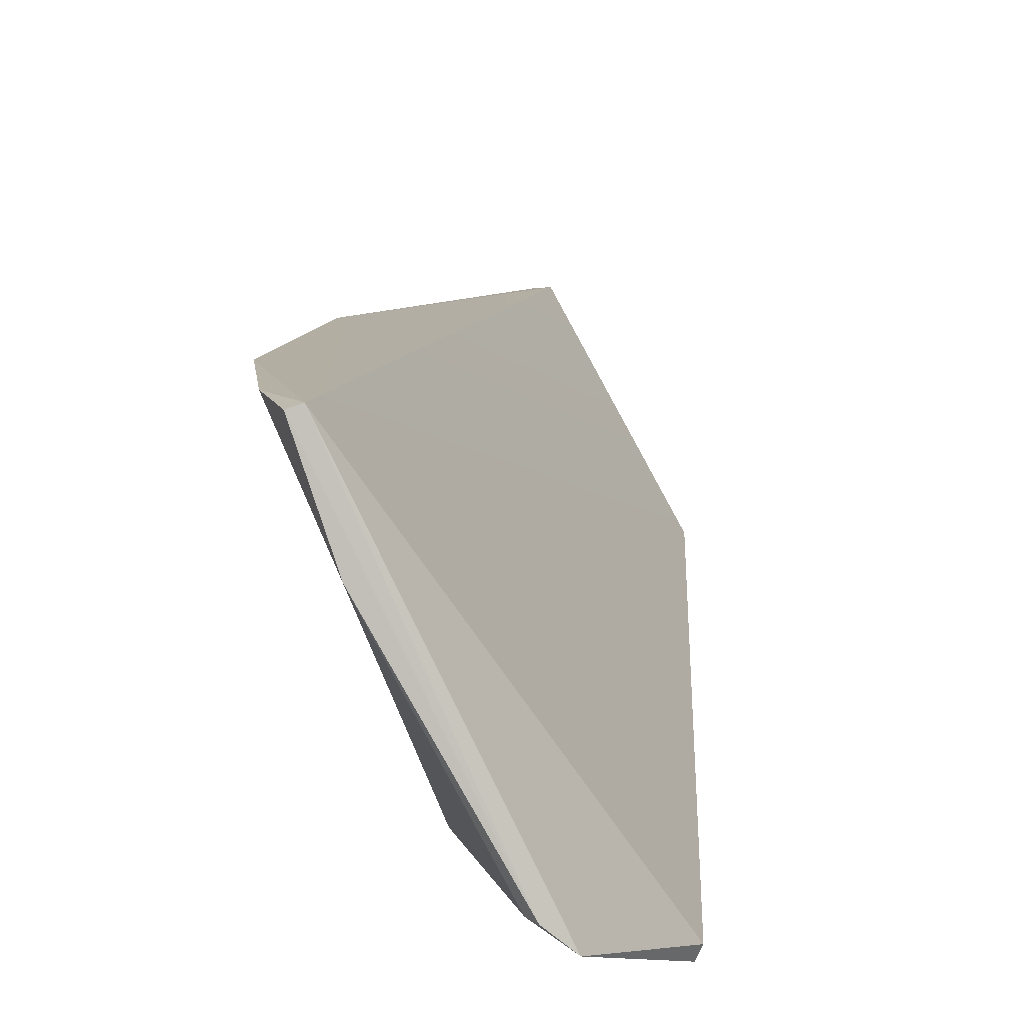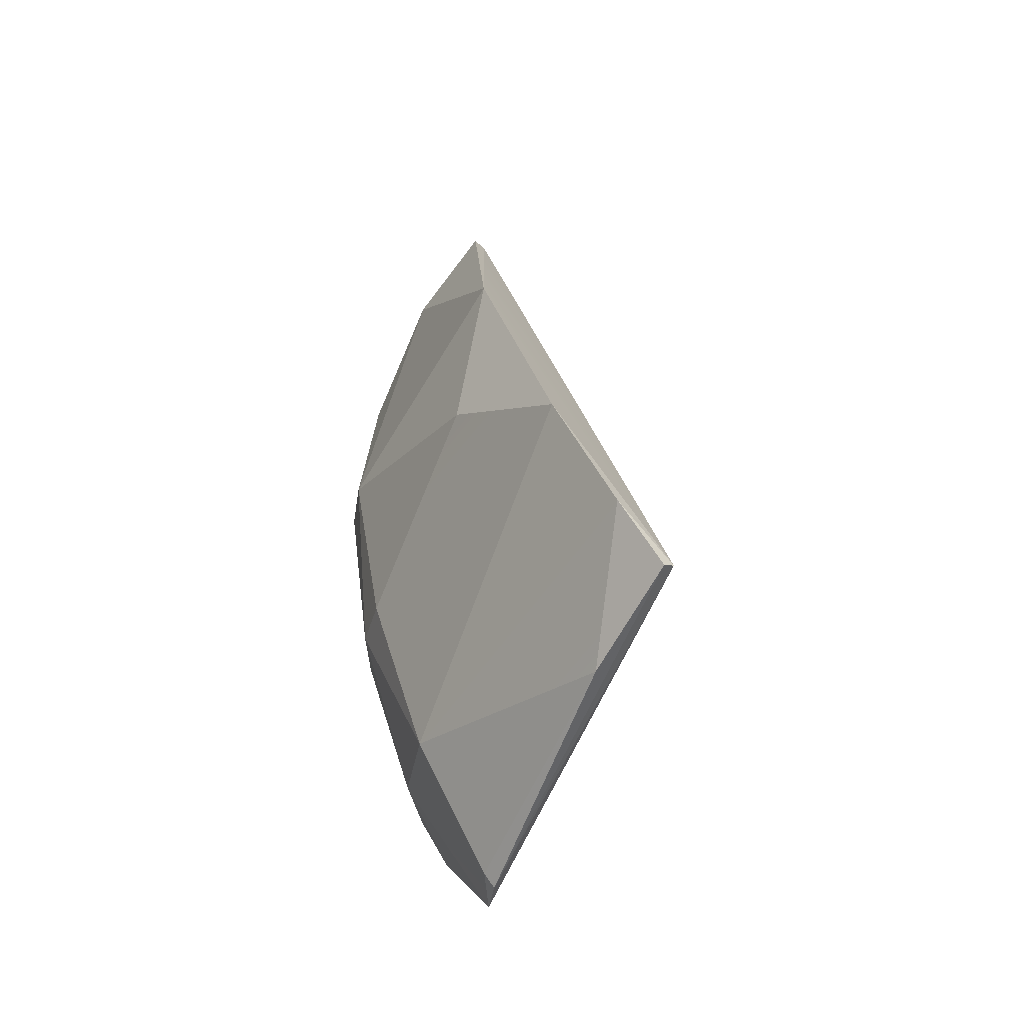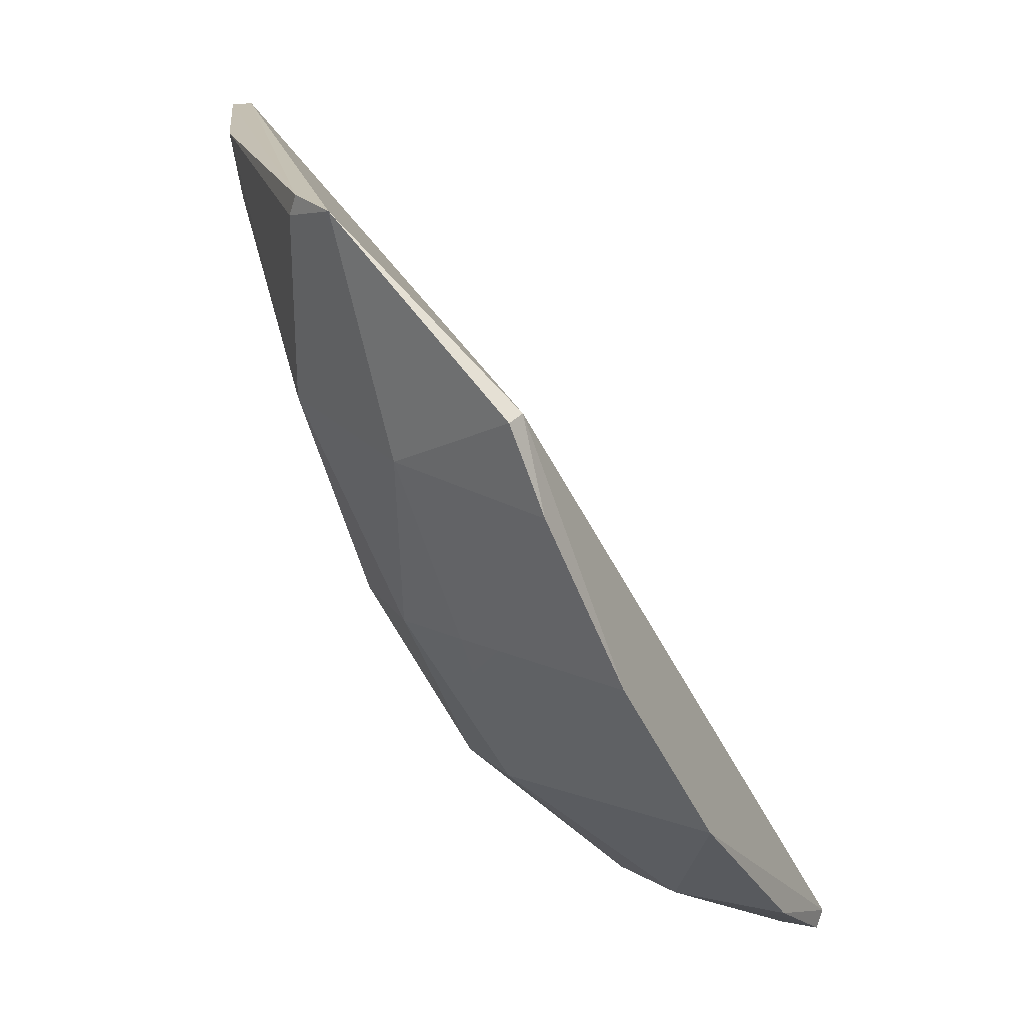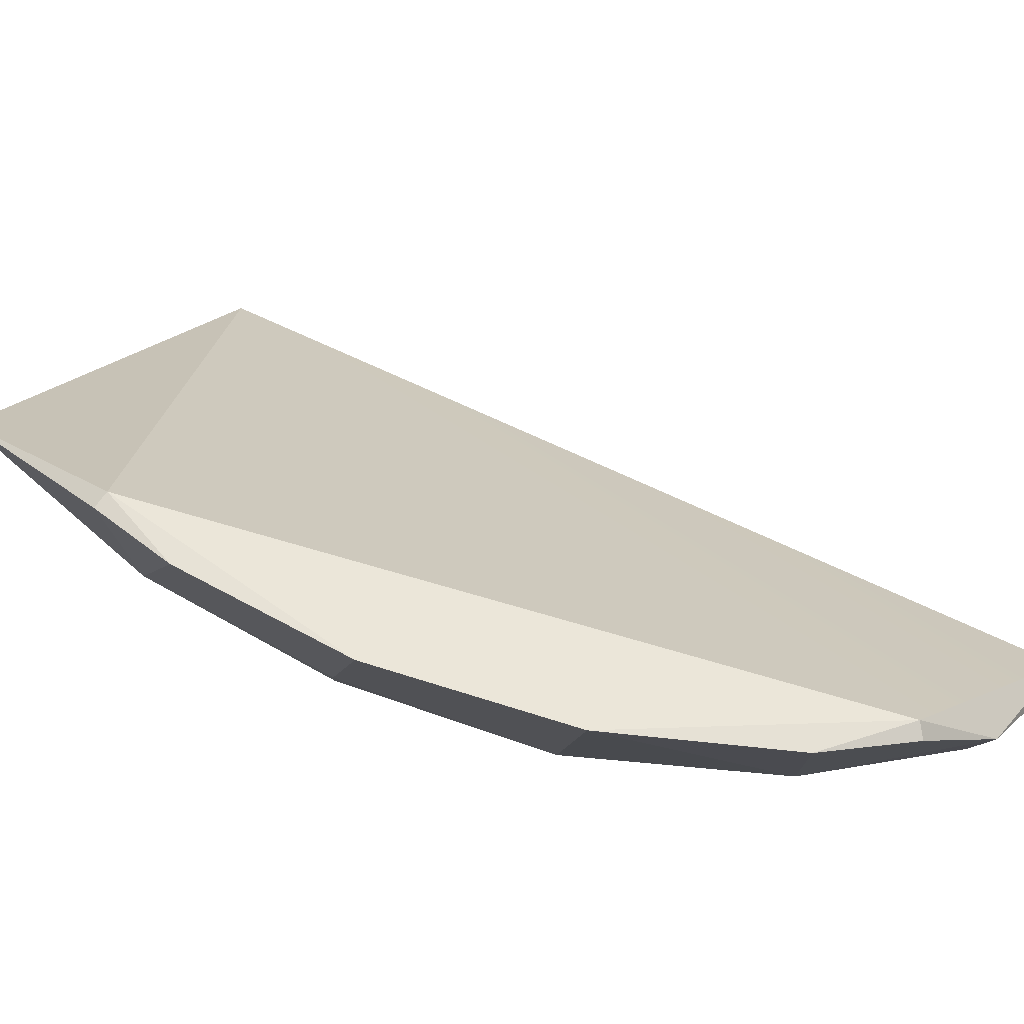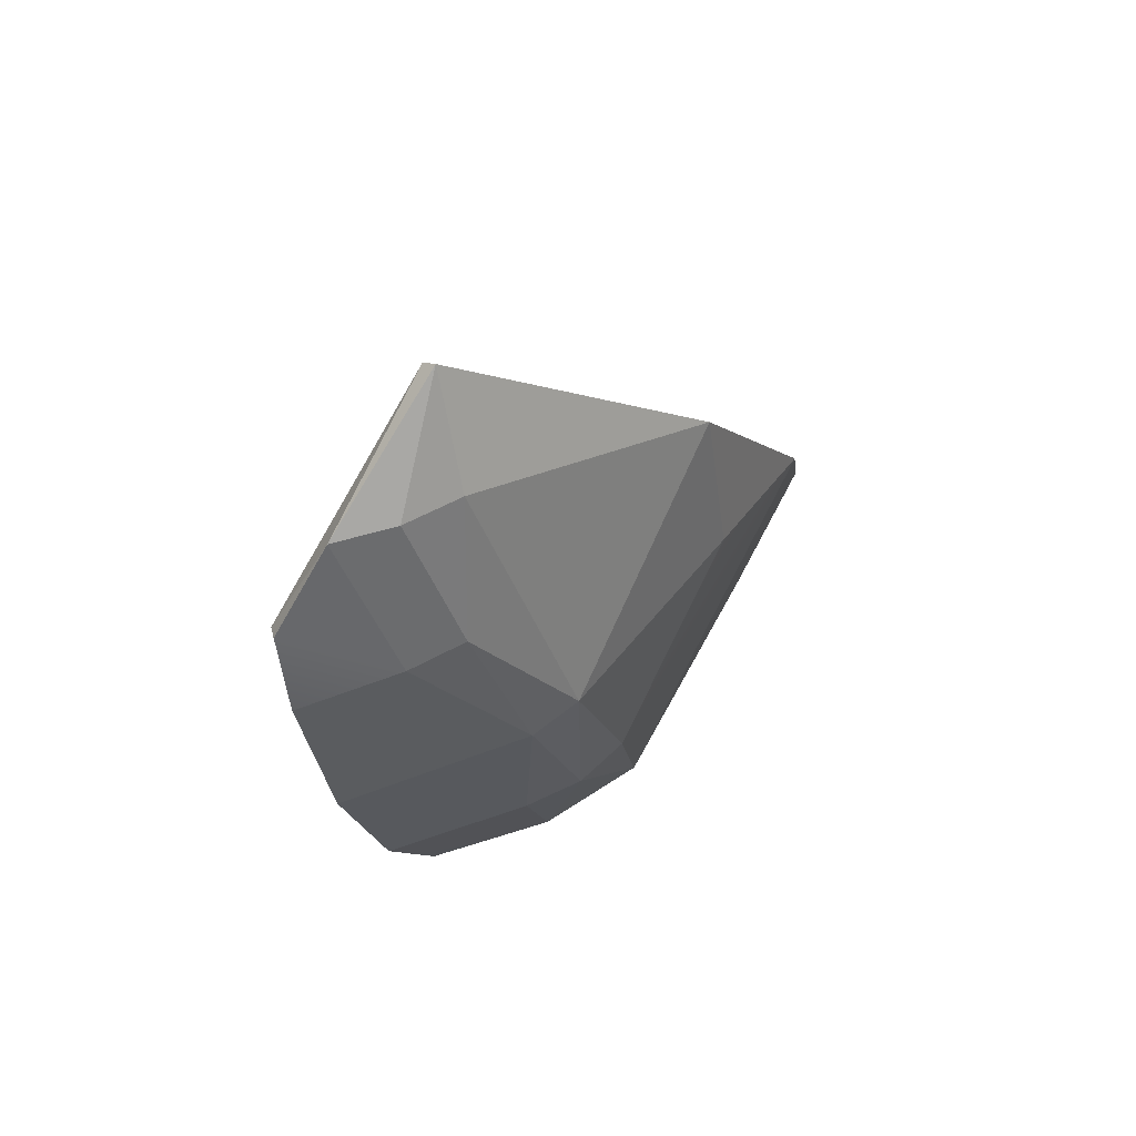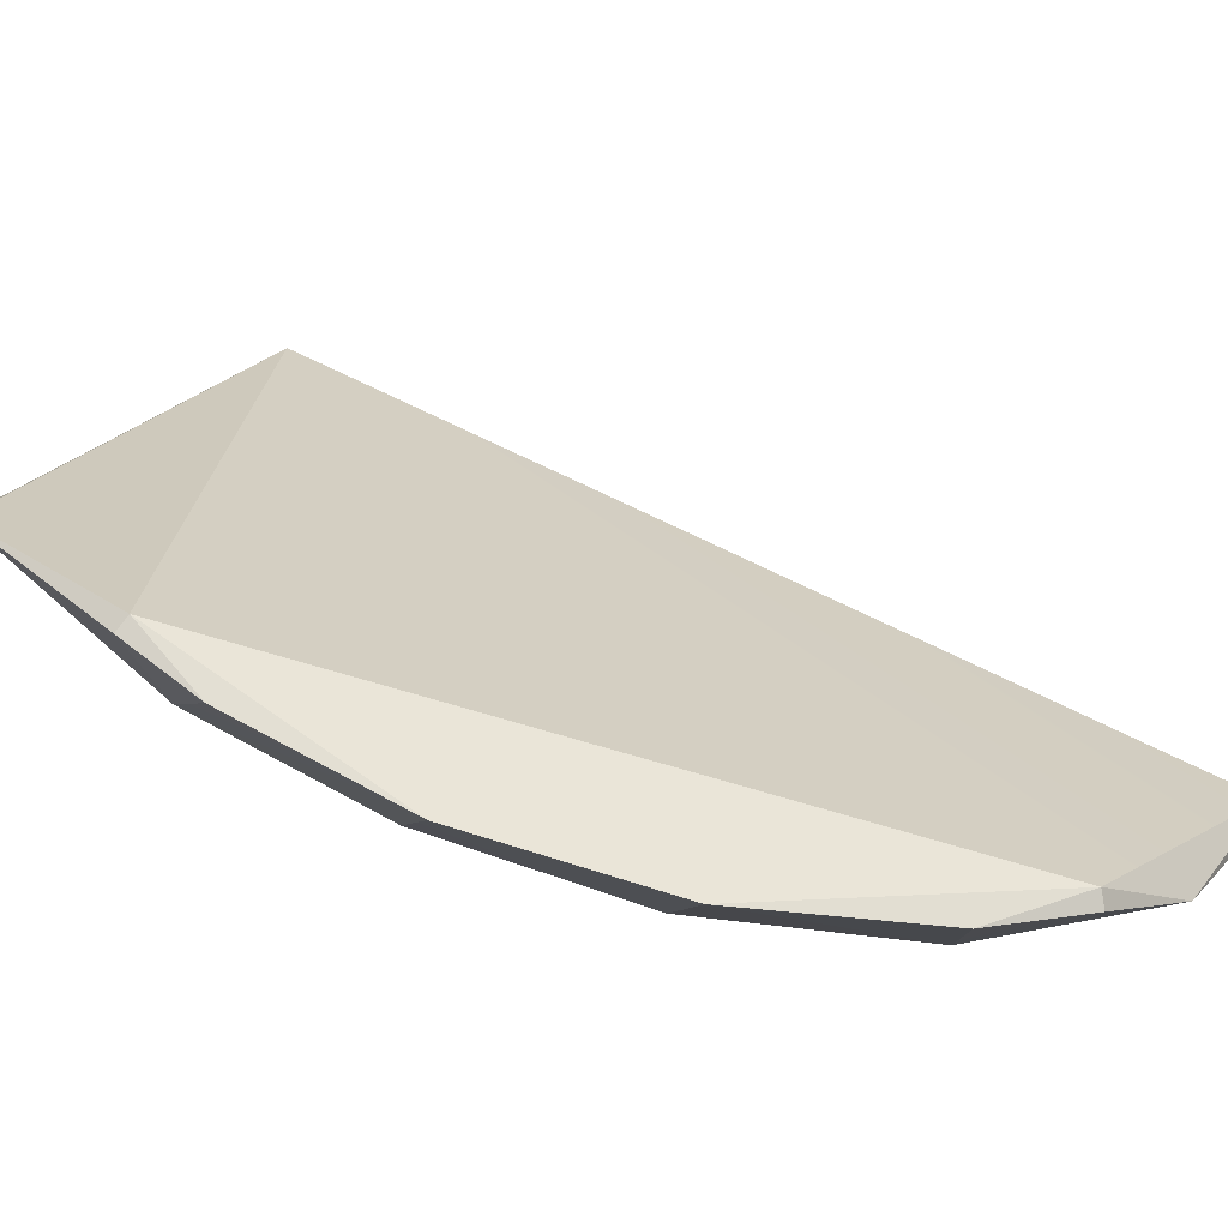
<metadata>
{"format":"obj","ext":"obj","renderer":"f3d","projection":"perspective","resolution":1024,"background":"white","views":[{"elev":42.5,"azim":172.3,"up":"+Y"},{"elev":-25.0,"azim":125.6,"up":"+Z"},{"elev":-31.7,"azim":-165.0,"up":"+Y"},{"elev":-37.6,"azim":-109.8,"up":"+Y"},{"elev":56.3,"azim":12.4,"up":"+Z"},{"elev":-34.2,"azim":-110.0,"up":"+Y"}]}
</metadata>
<code>
g baseball_Explode_Thin_14_Hull
v -0.06826 -0.09433 -0.2272
v 0.004683 -0.01355 -0.2892
v 0.1087 0.2003 -0.1321
v -0.101 -0.1555 0.2196
v -0.06442 -0.1381 0.2241
v -0.05853 -0.1715 0.1283
v -0.101 -0.1555 0.2196
v -0.05732 -0.07603 0.2892
v -0.06442 -0.1381 0.2241
v 0.1279 0.1733 -0.08808
v 0.1281 0.1256 -0.006902
v 0.1087 0.2003 -0.1321
v -0.0697 -0.1297 -0.1943
v -0.06826 -0.09433 -0.2272
v -0.08458 -0.1734 -0.1068
v -0.0352 -0.1123 0.225
v -0.05732 -0.07603 0.2892
v 0.07829 0.03336 0.1373
v -0.0352 -0.1123 0.225
v -0.06442 -0.1381 0.2241
v -0.05732 -0.07603 0.2892
v -0.0352 -0.1123 0.225
v 0.07829 0.03336 0.1373
v 0.03055 -0.1181 0.03817
v 0.02888 0.0005471 -0.2739
v 0.05386 -0.03606 -0.1842
v 0.09882 0.1362 -0.1833
v 0.0299 -0.1073 -0.08434
v 0.002069 -0.08695 -0.1932
v -0.002161 -0.1277 -0.09433
v 0.0299 -0.1073 -0.08434
v 0.05386 -0.03606 -0.1842
v 0.002069 -0.08695 -0.1932
v 0.1183 0.1994 -0.1348
v 0.1279 0.1733 -0.08808
v 0.1087 0.2003 -0.1321
v 0.1183 0.1994 -0.1348
v 0.09882 0.1362 -0.1833
v 0.1279 0.1733 -0.08808
v 0.05162 -0.07952 -0.07453
v 0.05386 -0.03606 -0.1842
v 0.0299 -0.1073 -0.08434
v 0.05162 -0.07952 -0.07453
v 0.0299 -0.1073 -0.08434
v 0.03055 -0.1181 0.03817
v 0.09516 0.02344 0.03085
v 0.05162 -0.07952 -0.07453
v 0.03055 -0.1181 0.03817
v 0.09516 0.02344 0.03085
v 0.07829 0.03336 0.1373
v 0.1281 0.1256 -0.006902
v 0.09516 0.02344 0.03085
v 0.03055 -0.1181 0.03817
v 0.07829 0.03336 0.1373
v -0.06319 -0.1016 -0.2318
v 0.002069 -0.08695 -0.1932
v 0.004683 -0.01355 -0.2892
v -0.06319 -0.1016 -0.2318
v -0.0697 -0.1297 -0.1943
v 0.002069 -0.08695 -0.1932
v -0.06319 -0.1016 -0.2318
v 0.004683 -0.01355 -0.2892
v -0.06826 -0.09433 -0.2272
v -0.06319 -0.1016 -0.2318
v -0.06826 -0.09433 -0.2272
v -0.0697 -0.1297 -0.1943
v -0.0656 -0.07287 0.2846
v -0.05732 -0.07603 0.2892
v -0.101 -0.1555 0.2196
v -0.0656 -0.07287 0.2846
v 0.07829 0.03336 0.1373
v -0.05732 -0.07603 0.2892
v -0.1199 -0.1992 0.1074
v -0.05853 -0.1715 0.1283
v -0.1025 -0.1993 0.0009215
v -0.1329 -0.1773 0.1589
v -0.1199 -0.1992 0.1074
v -0.1025 -0.1993 0.0009215
v -0.1329 -0.1773 0.1589
v -0.1286 -0.1858 0.162
v -0.1199 -0.1992 0.1074
v -0.1329 -0.1773 0.1589
v -0.101 -0.1555 0.2196
v -0.1286 -0.1858 0.162
v -0.1329 -0.1773 0.1589
v -0.0656 -0.07287 0.2846
v -0.101 -0.1555 0.2196
v 0.006671 -0.1417 0.02741
v 0.0299 -0.1073 -0.08434
v -0.002161 -0.1277 -0.09433
v 0.006671 -0.1417 0.02741
v 0.03055 -0.1181 0.03817
v 0.0299 -0.1073 -0.08434
v 0.006671 -0.1417 0.02741
v -0.1025 -0.1993 0.0009215
v -0.05853 -0.1715 0.1283
v -0.02774 -0.1496 0.1364
v 0.006671 -0.1417 0.02741
v -0.05853 -0.1715 0.1283
v -0.02774 -0.1496 0.1364
v 0.03055 -0.1181 0.03817
v 0.006671 -0.1417 0.02741
v -0.02774 -0.1496 0.1364
v -0.05853 -0.1715 0.1283
v -0.06442 -0.1381 0.2241
v -0.02774 -0.1496 0.1364
v -0.06442 -0.1381 0.2241
v -0.0352 -0.1123 0.225
v -0.02774 -0.1496 0.1364
v -0.0352 -0.1123 0.225
v 0.03055 -0.1181 0.03817
v 0.02324 0.004474 -0.2827
v 0.09882 0.1362 -0.1833
v 0.1183 0.1994 -0.1348
v 0.02324 0.004474 -0.2827
v 0.1087 0.2003 -0.1321
v 0.004683 -0.01355 -0.2892
v 0.02324 0.004474 -0.2827
v 0.1183 0.1994 -0.1348
v 0.1087 0.2003 -0.1321
v 0.02324 0.004474 -0.2827
v 0.02888 0.0005471 -0.2739
v 0.09882 0.1362 -0.1833
v 0.02324 0.004474 -0.2827
v 0.004683 -0.01355 -0.2892
v 0.02888 0.0005471 -0.2739
v 0.07829 0.03336 0.1373
v 0.1087 0.2003 -0.1321
v 0.1281 0.1256 -0.006902
v -0.0656 -0.07287 0.2846
v -0.08458 -0.1734 -0.1068
v -0.06826 -0.09433 -0.2272
v -0.1025 -0.1993 0.0009215
v -0.1329 -0.1773 0.1589
v -0.101 -0.1555 0.2196
v -0.05853 -0.1715 0.1283
v -0.1286 -0.1858 0.162
v -0.1199 -0.1992 0.1074
v 0.002069 -0.08695 -0.1932
v -0.08458 -0.1734 -0.1068
v -0.002161 -0.1277 -0.09433
v -0.0697 -0.1297 -0.1943
v 0.1279 0.1733 -0.08808
v 0.05386 -0.03606 -0.1842
v 0.1281 0.1256 -0.006902
v 0.09882 0.1362 -0.1833
v 0.02888 0.0005471 -0.2739
v 0.002069 -0.08695 -0.1932
v 0.05386 -0.03606 -0.1842
v 0.004683 -0.01355 -0.2892
v 0.05162 -0.07952 -0.07453
v 0.1281 0.1256 -0.006902
v 0.05386 -0.03606 -0.1842
v 0.09516 0.02344 0.03085
v -0.1329 -0.1773 0.1589
v -0.06826 -0.09433 -0.2272
v 0.1087 0.2003 -0.1321
v -0.0656 -0.07287 0.2846
v 0.006671 -0.1417 0.02741
v -0.08458 -0.1734 -0.1068
v -0.1025 -0.1993 0.0009215
v -0.002161 -0.1277 -0.09433
g baseball_Explode_Thin_14_Hull_0
f 3 2 1
f 6 5 4
f 9 8 7
f 12 11 10
f 15 14 13
f 18 17 16
f 21 20 19
f 24 23 22
f 27 26 25
f 30 29 28
f 33 32 31
f 36 35 34
f 39 38 37
f 42 41 40
f 45 44 43
f 48 47 46
f 51 50 49
f 54 53 52
f 57 56 55
f 60 59 58
f 63 62 61
f 66 65 64
f 69 68 67
f 72 71 70
f 75 74 73
f 78 77 76
f 81 80 79
f 84 83 82
f 87 86 85
f 90 89 88
f 93 92 91
f 96 95 94
f 99 98 97
f 102 101 100
f 105 104 103
f 108 107 106
f 111 110 109
f 114 113 112
f 117 116 115
f 120 119 118
f 123 122 121
f 126 125 124
f 129 128 127
f 127 128 130
f 133 132 131
f 132 133 134
f 137 136 135
f 136 137 138
f 141 140 139
f 139 140 142
f 145 144 143
f 144 146 143
f 149 148 147
f 148 150 147
f 153 152 151
f 151 152 154
f 157 156 155
f 158 157 155
f 161 160 159
f 160 162 159

</code>
